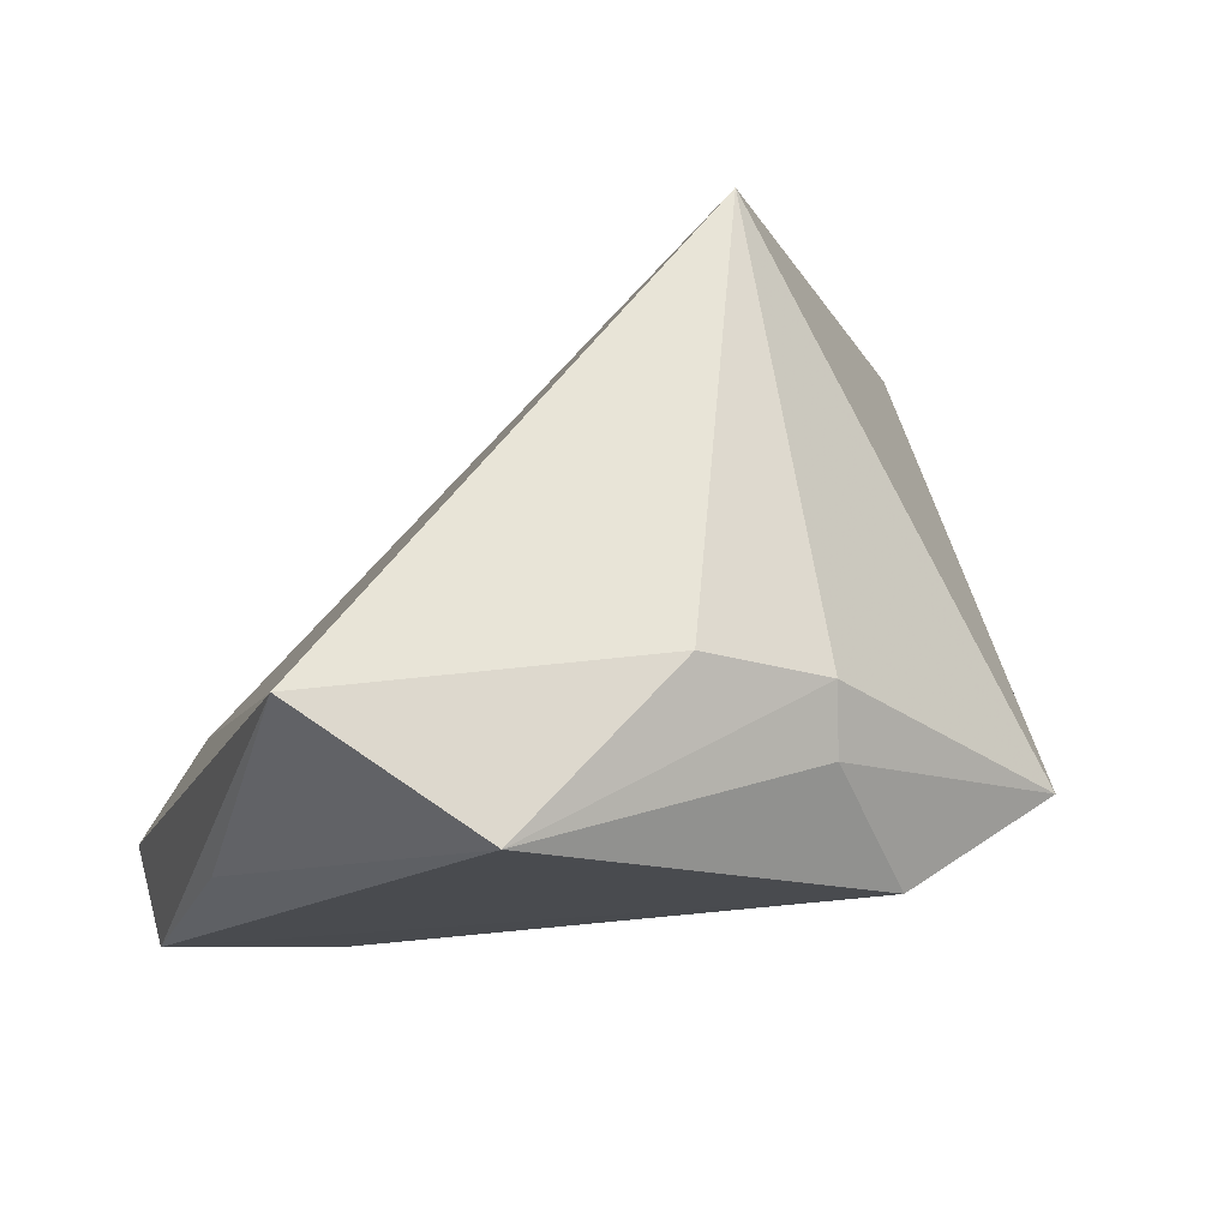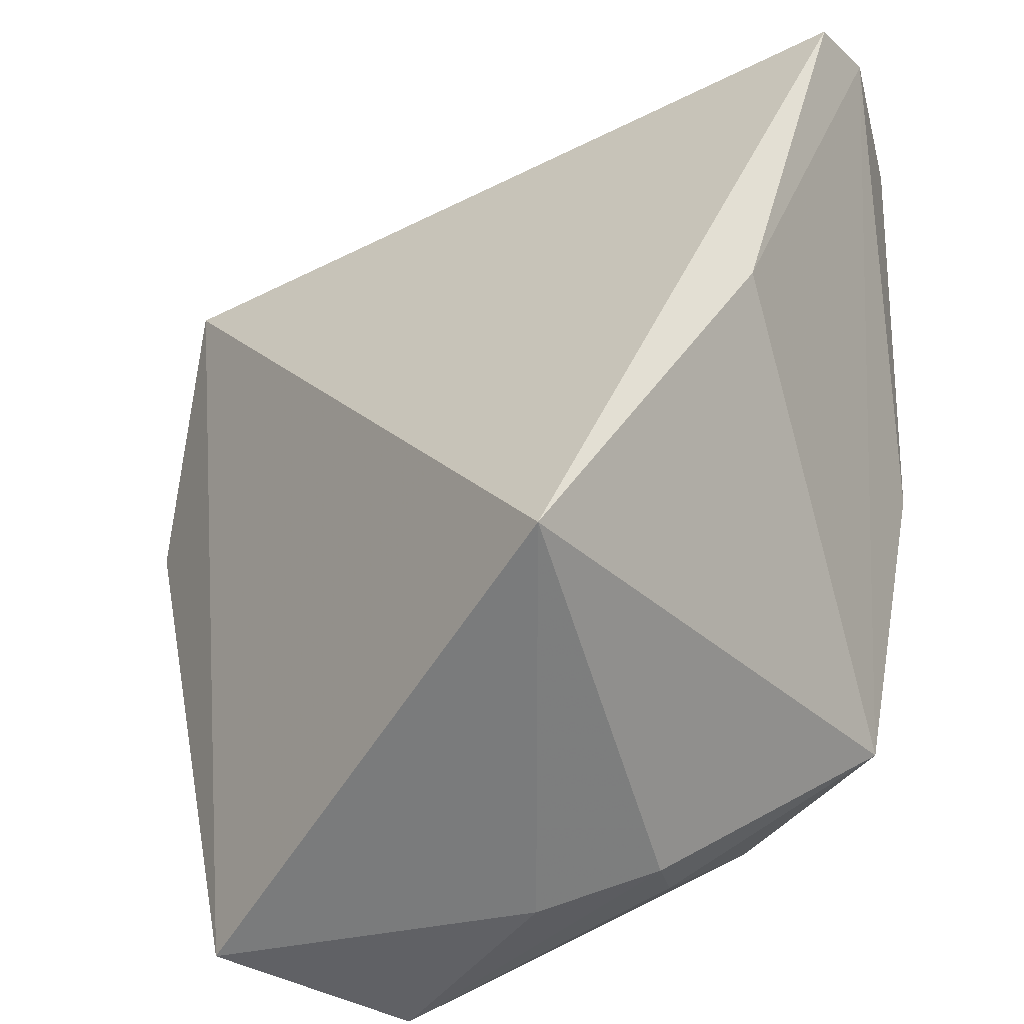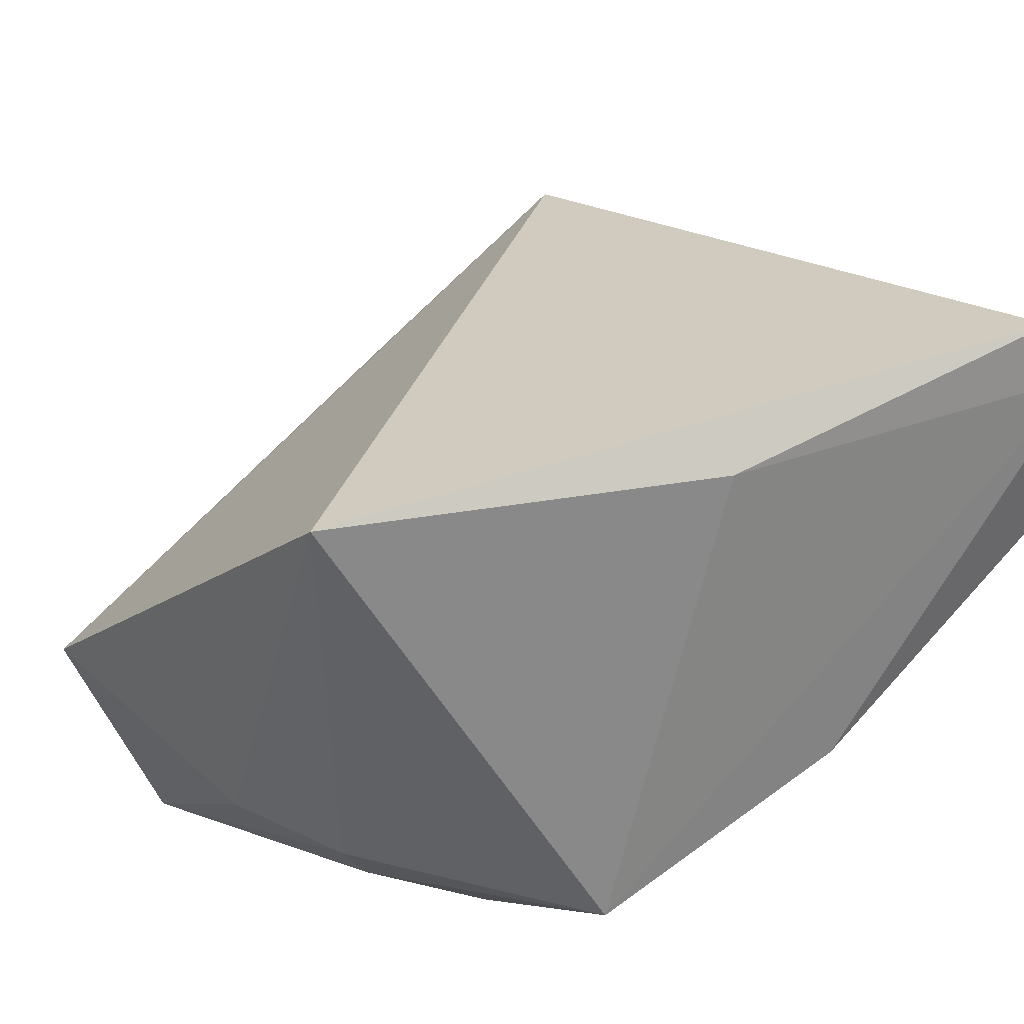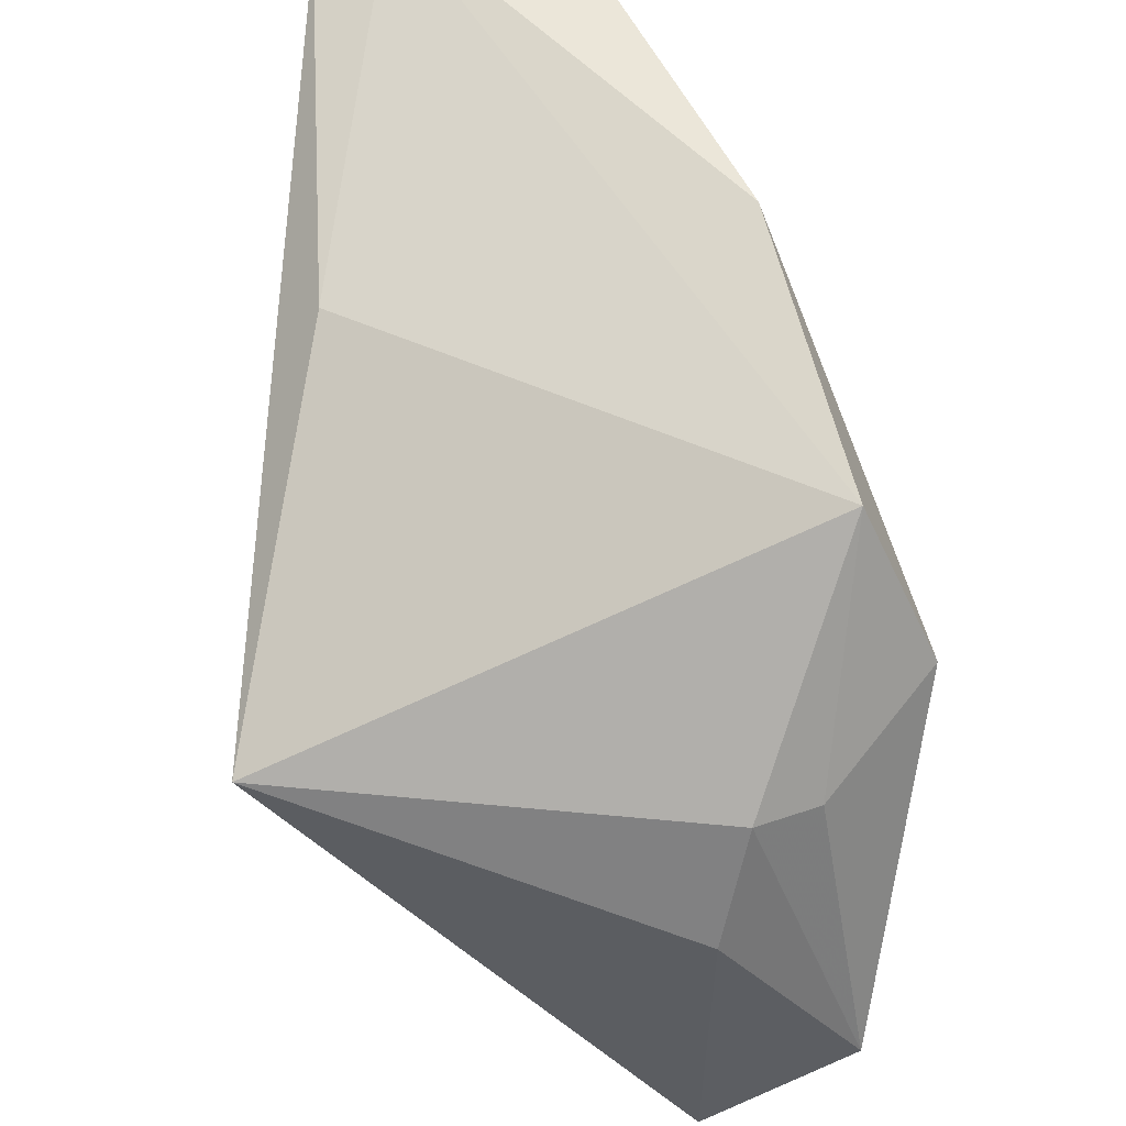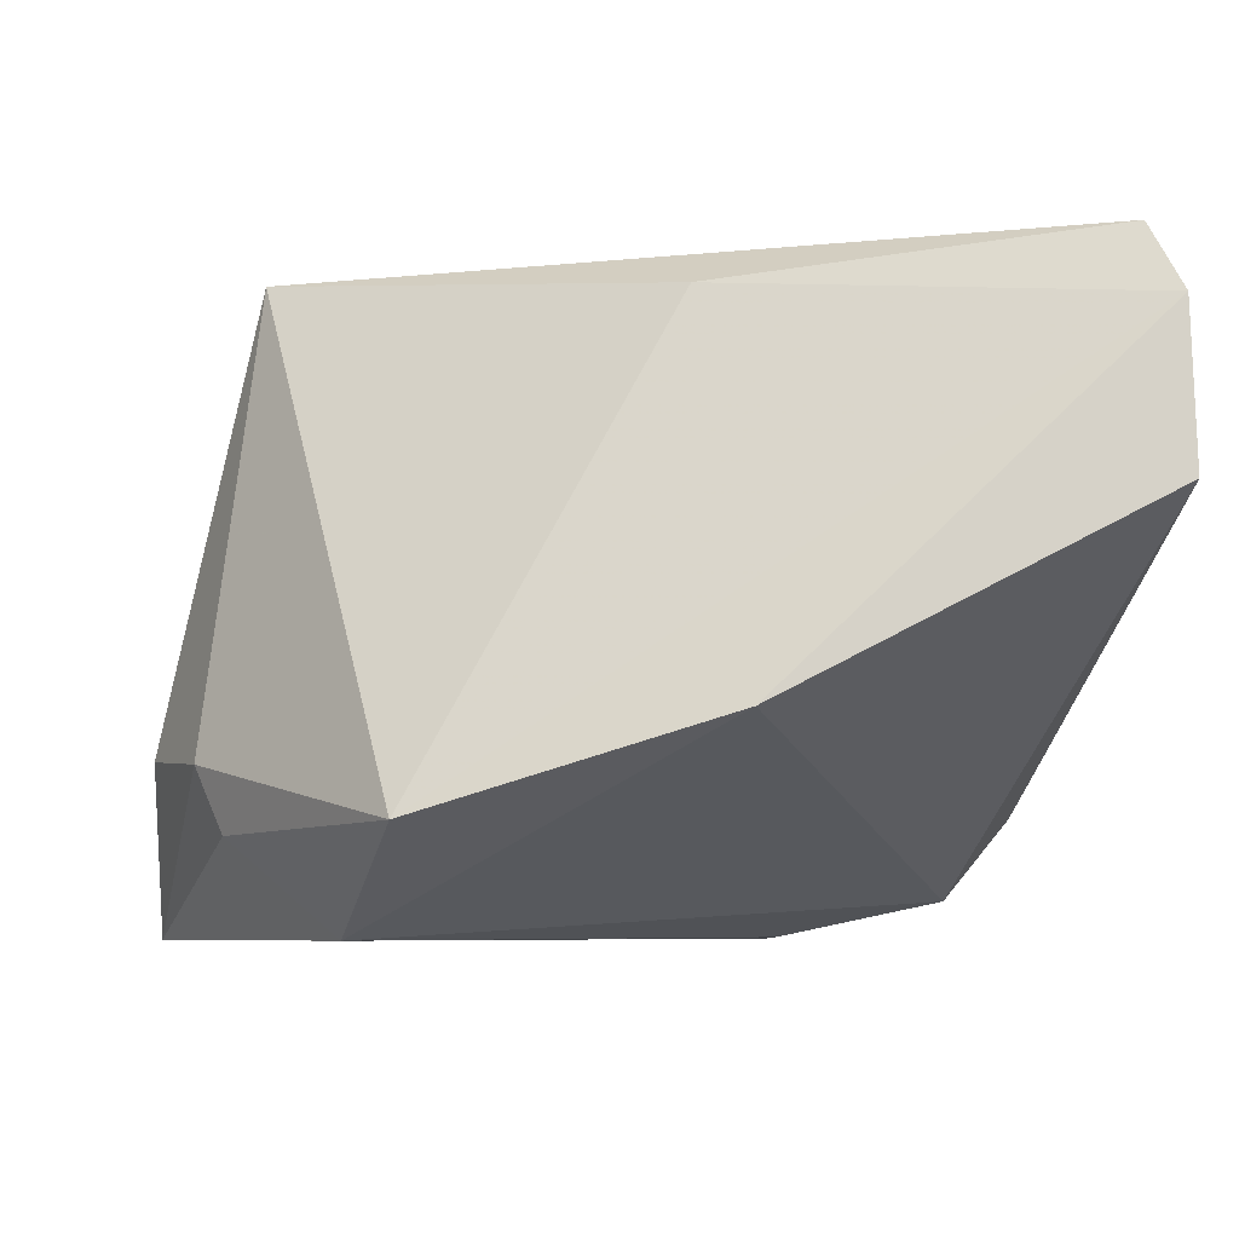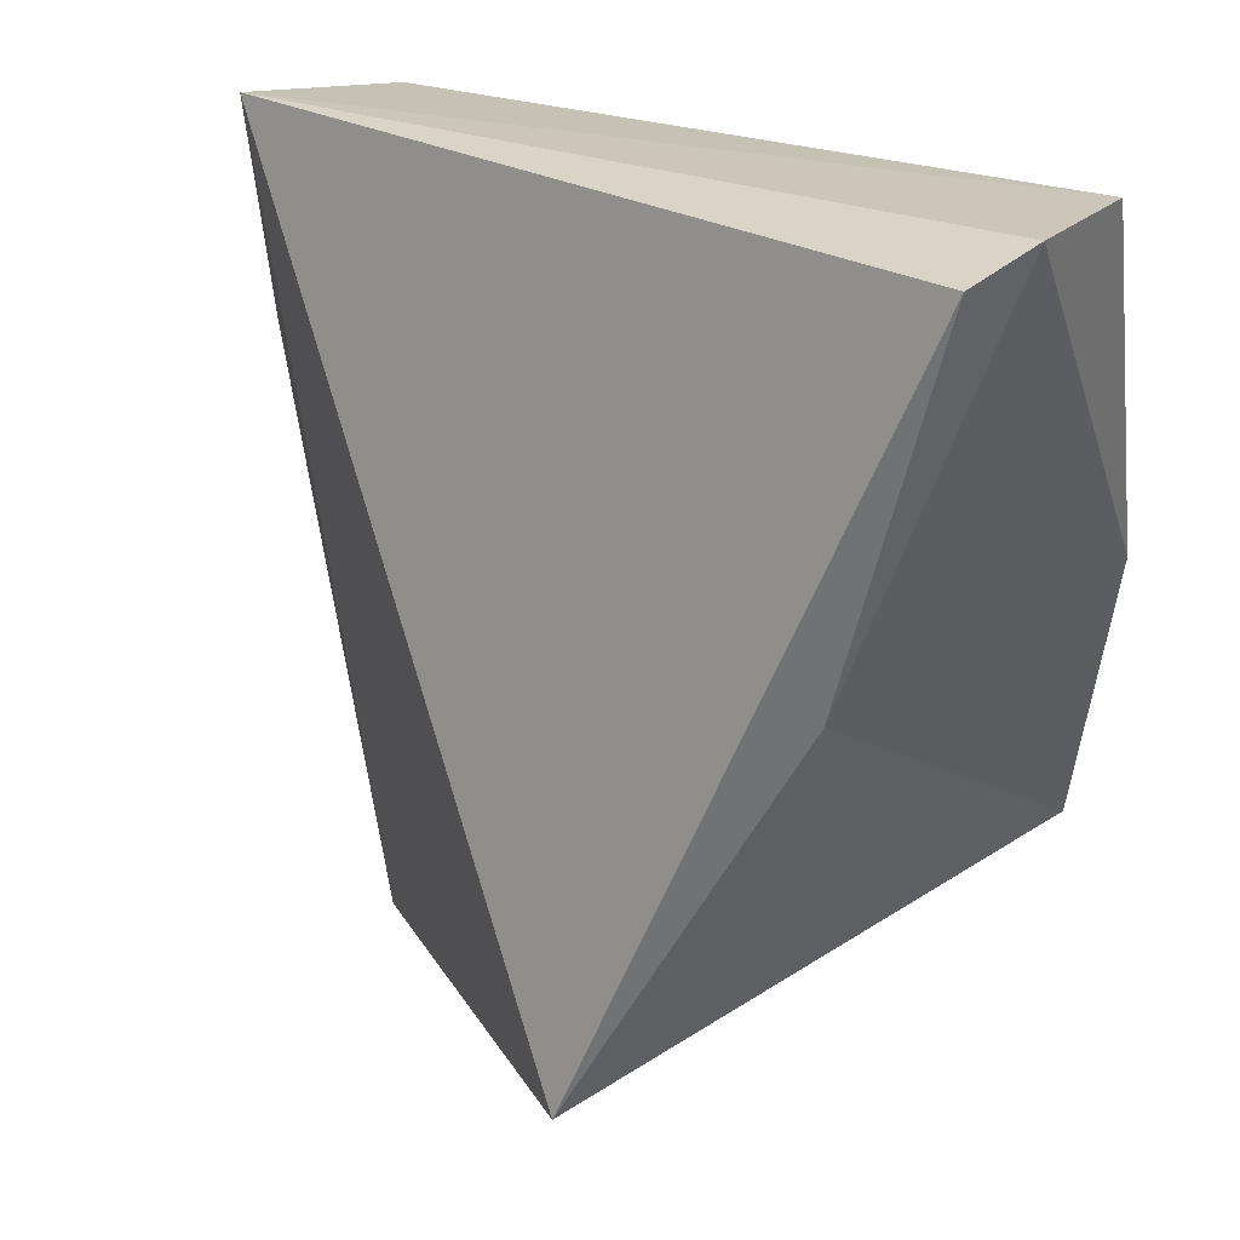
<metadata>
{"format":"obj","ext":"obj","renderer":"f3d","projection":"perspective","resolution":1024,"background":"white","views":[{"elev":-14.2,"azim":-7.6,"up":"+Z"},{"elev":-46.2,"azim":7.2,"up":"+Y"},{"elev":50.2,"azim":45.8,"up":"+Z"},{"elev":-39.4,"azim":82.1,"up":"+Y"},{"elev":-6.3,"azim":86.1,"up":"+Z"},{"elev":21.0,"azim":22.2,"up":"+Y"}]}
</metadata>
<code>
v 0.01243 -0.04215 -0.0106
v 0.03622 -0.02413 -0.01648
v 0.02745 0.001888 0.03127
v -0.04682 0.01608 -0.01631
v 0.04278 0.005628 -0.007419
v -0.03917 -0.008655 -0.02321
v 0.02094 -0.02846 -0.0265
v 0.01294 -0.03946 -0.01711
v -0.03069 0.04155 -0.01363
v -0.0349 0.03477 -0.02162
v -0.0262 0.01581 -0.02624
v -0.0004134 -0.04694 -0.009671
v 0.04249 0.0423 0.02767
v -0.0276 0.03376 -0.0225
v 0.03846 0.03974 0.03475
v -0.04078 0.0423 -1.842e-05
v 0.04458 0.0423 0.01145
v -0.0161 -0.04732 -0.0265
v -0.03464 -0.04613 -0.01401
v 0.005212 -0.03667 0.03538
v -0.04423 0.01669 -0.02645
f 13 2 5
f 17 13 5
f 16 19 20
f 16 20 15
f 16 9 10
f 15 13 16
f 16 17 9
f 13 17 16
f 1 2 20
f 5 2 7
f 3 13 15
f 2 13 3
f 15 20 3
f 20 2 3
f 10 9 14
f 9 17 14
f 14 17 5
f 5 7 14
f 14 7 11
f 18 19 6
f 18 1 12
f 12 1 20
f 12 19 18
f 20 19 12
f 2 1 8
f 8 7 2
f 8 1 18
f 18 7 8
f 21 16 10
f 21 6 19
f 10 14 21
f 21 14 11
f 18 6 21
f 21 7 18
f 11 7 21
f 19 16 4
f 4 21 19
f 16 21 4

</code>
